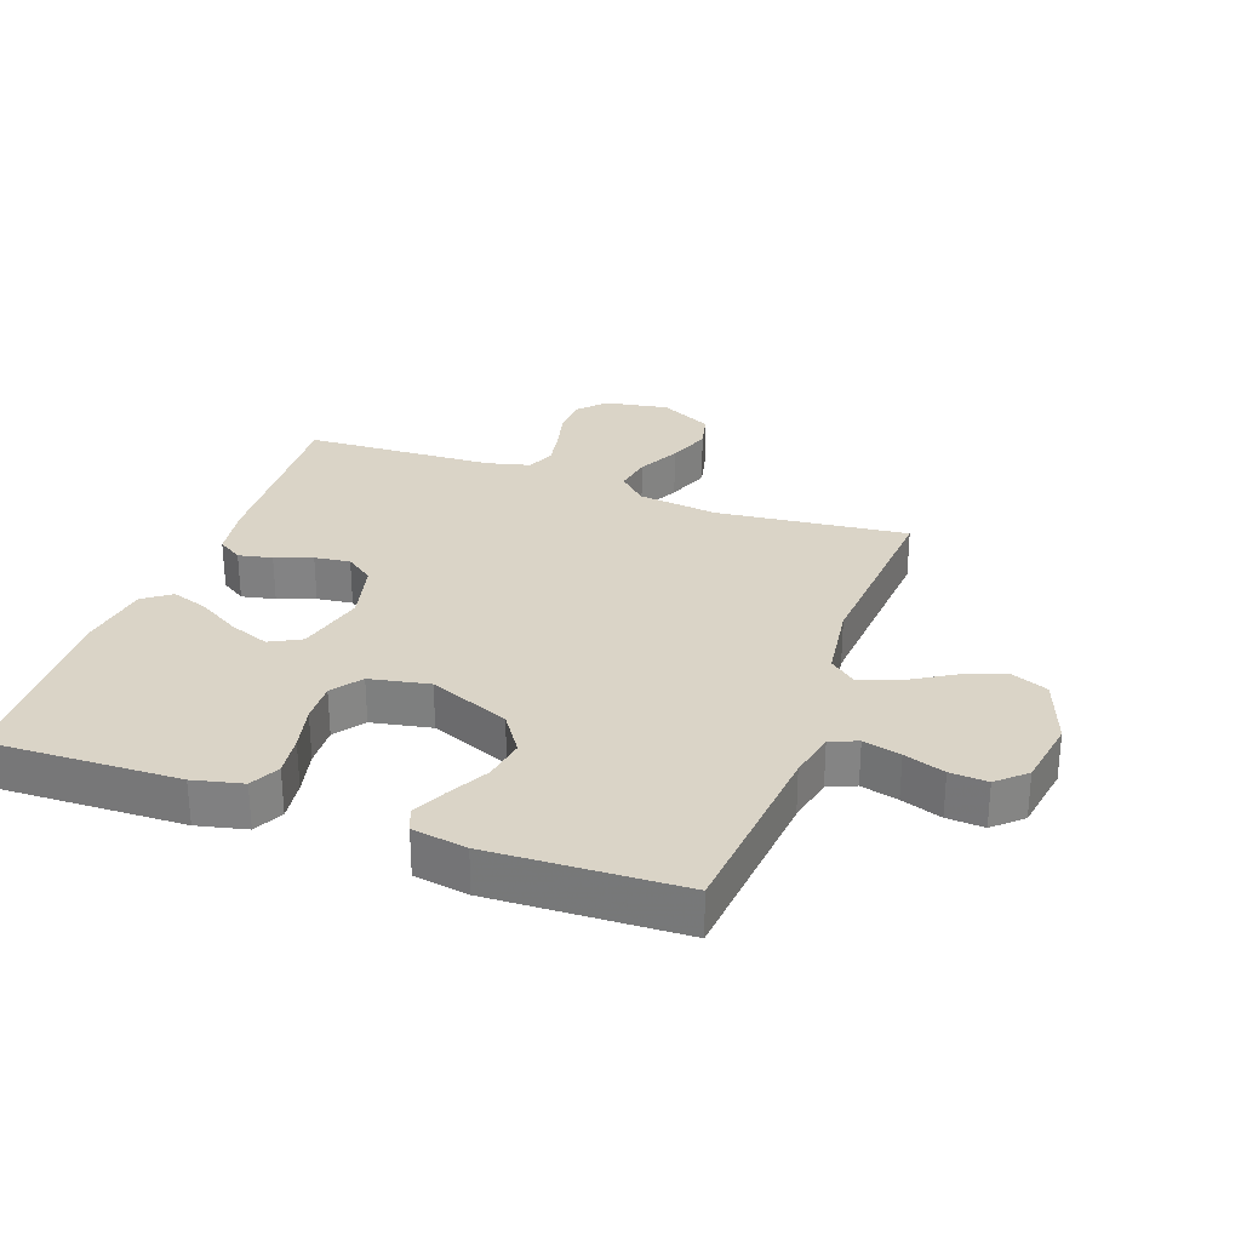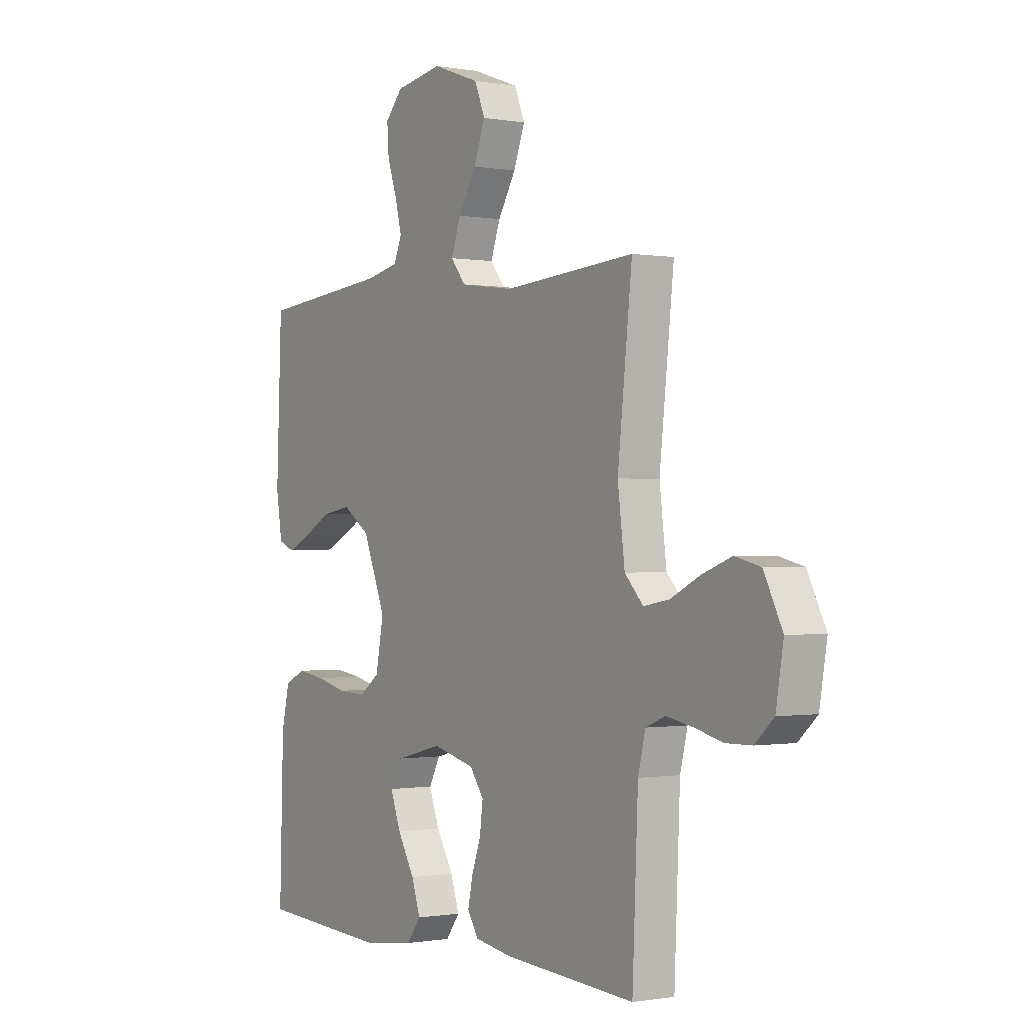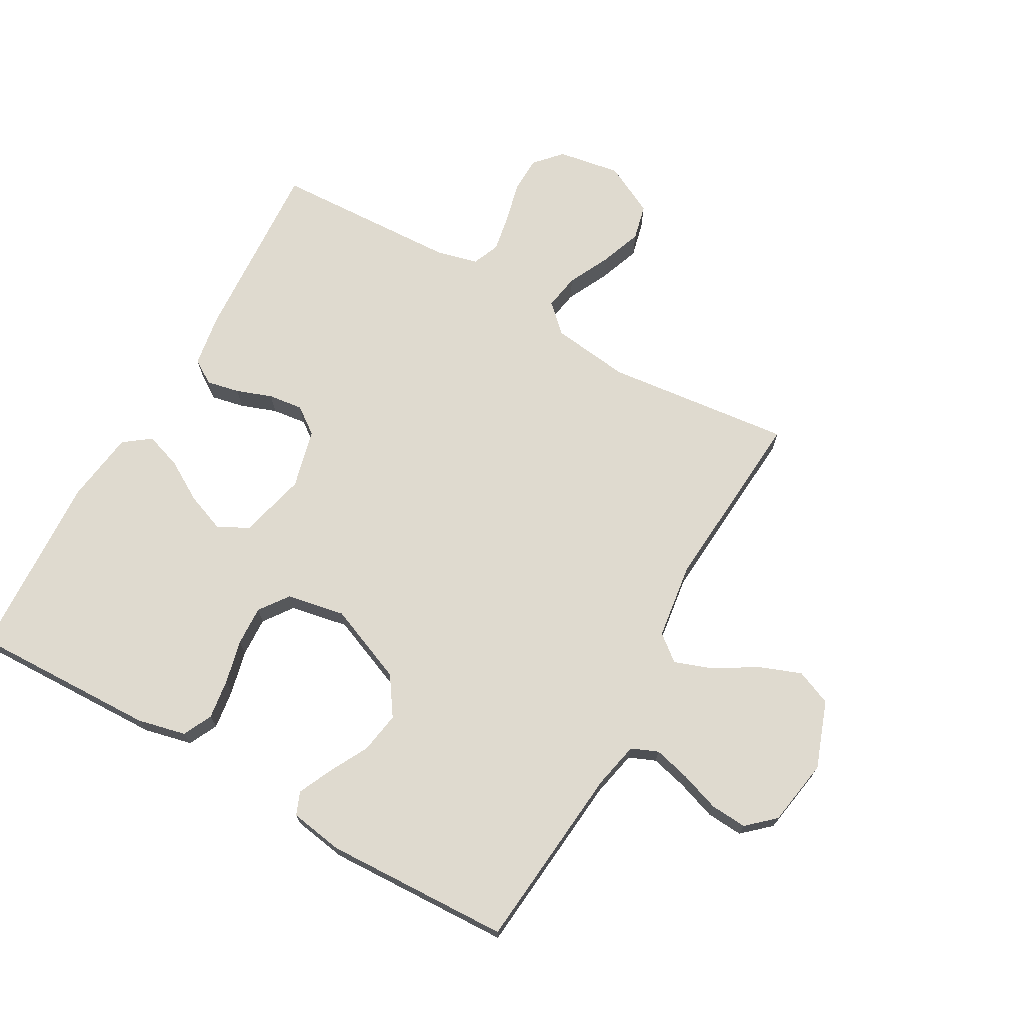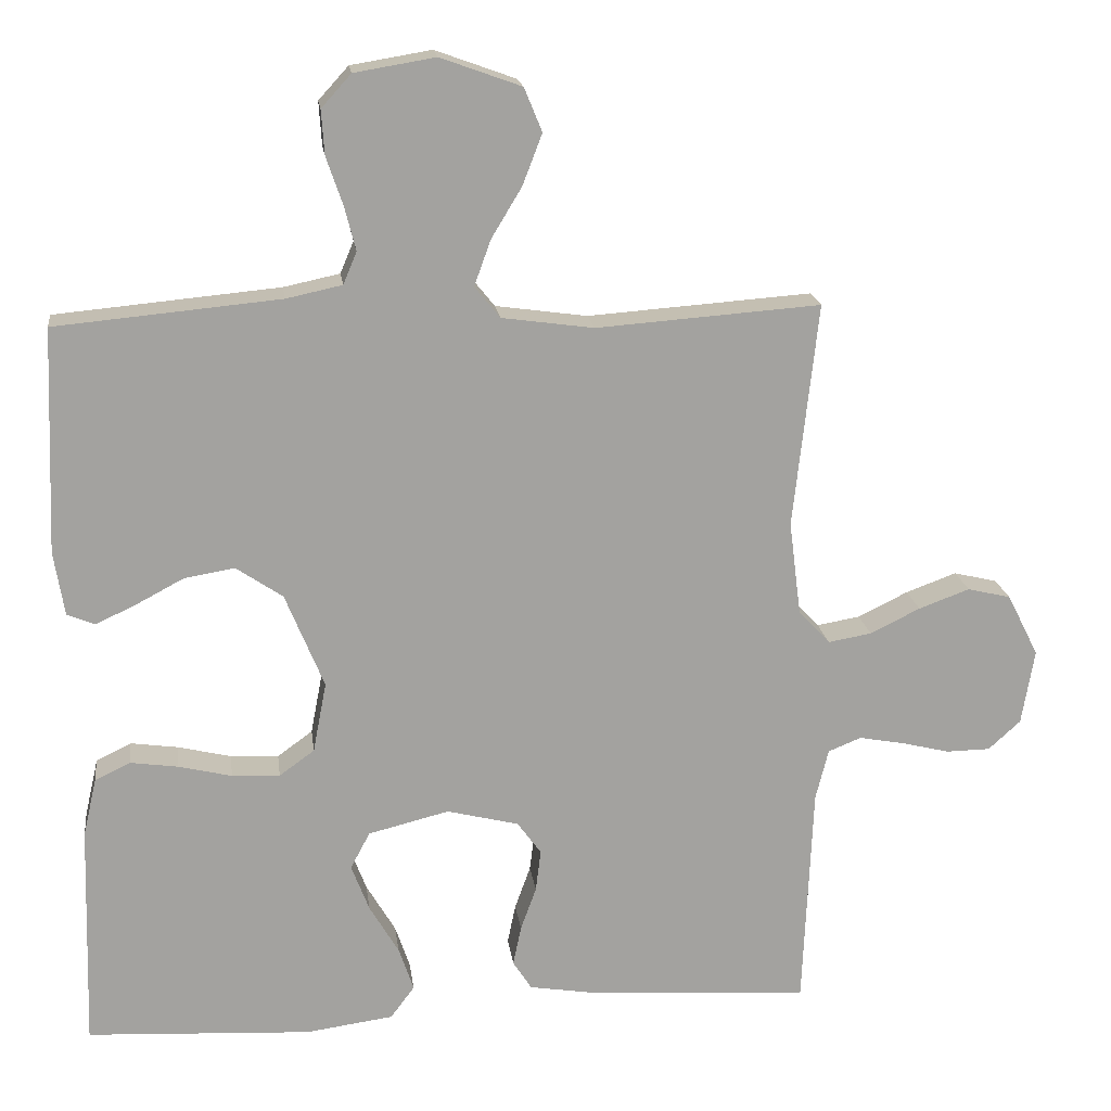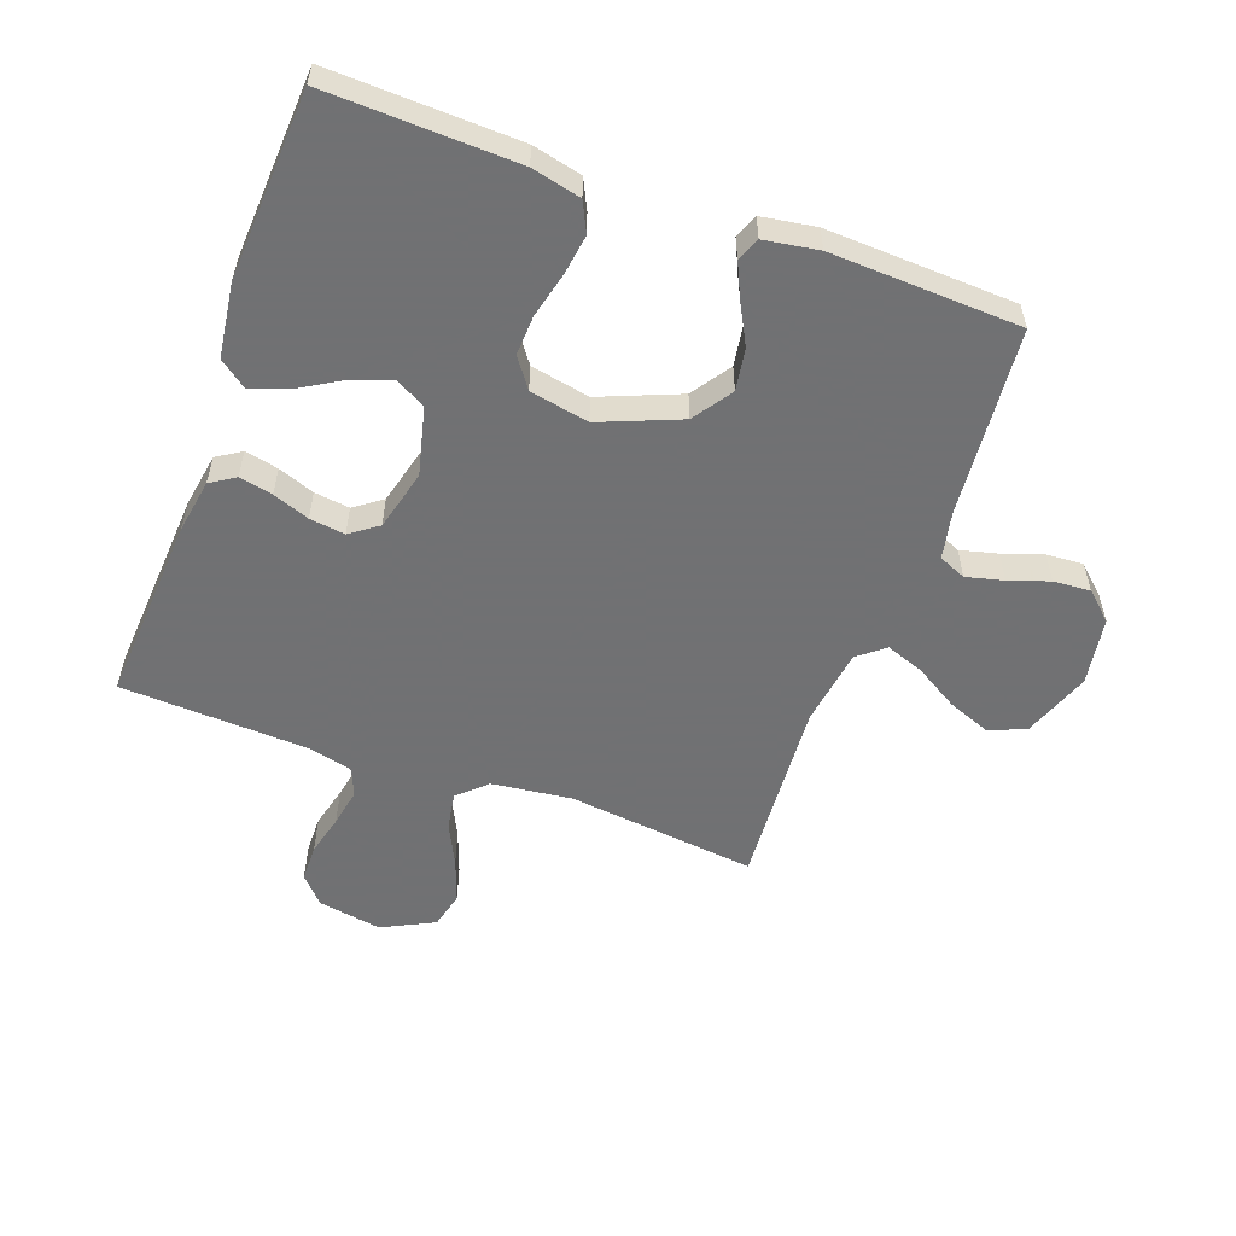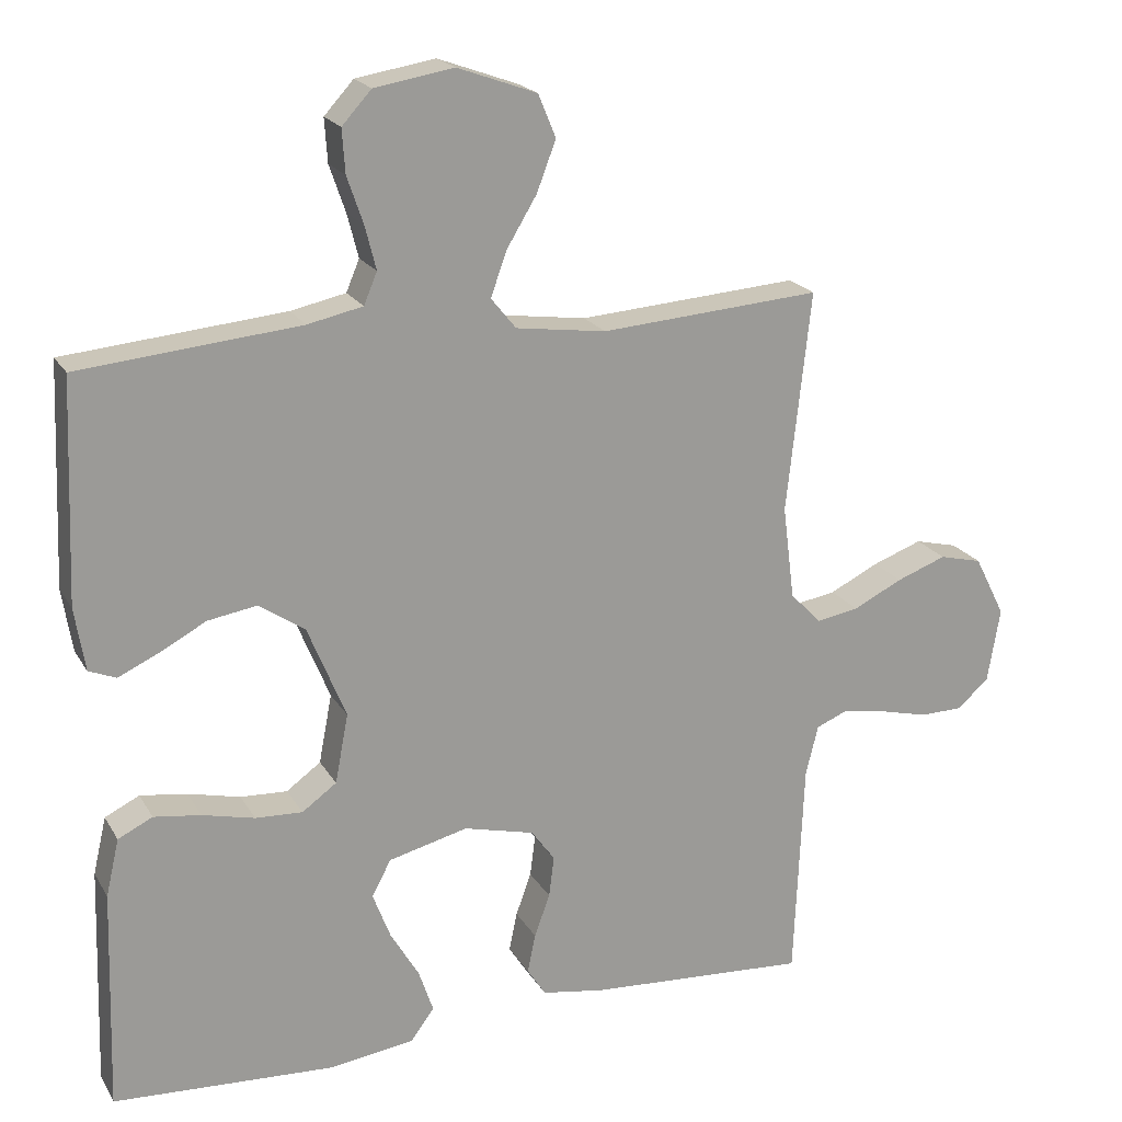
<metadata>
{"format":"obj","ext":"obj","renderer":"f3d","projection":"perspective","resolution":1024,"background":"white","views":[{"elev":28.9,"azim":-70.2,"up":"+Y"},{"elev":-0.6,"azim":56.8,"up":"+Z"},{"elev":70.8,"azim":-60.5,"up":"+Y"},{"elev":18.0,"azim":-7.3,"up":"+Z"},{"elev":-55.3,"azim":-110.2,"up":"+Y"},{"elev":20.1,"azim":-22.3,"up":"+Z"}]}
</metadata>
<code>
v 0.5 0.07 0.5
v 0.467 0.07 0.2
v 0.483 0.07 0.073
v 0.525 0.07 0.029
v 0.583 0.07 0.039
v 0.65 0.07 0.072
v 0.718 0.07 0.097
v 0.776 0.07 0.083
v 0.818 0.07 0
v 0.801 0.07 -0.101
v 0.758 0.07 -0.14
v 0.699 0.07 -0.141
v 0.634 0.07 -0.125
v 0.574 0.07 -0.114
v 0.53 0.07 -0.132
v 0.513 0.07 -0.2
v 0.5 0.07 -0.5
v 0.2 0.07 -0.481
v 0.114 0.07 -0.467
v 0.089 0.07 -0.428
v 0.1 0.07 -0.375
v 0.121 0.07 -0.317
v 0.128 0.07 -0.261
v 0.096 0.07 -0.217
v 0 0.07 -0.193
v -0.108 0.07 -0.22
v -0.134 0.07 -0.269
v -0.11 0.07 -0.332
v -0.071 0.07 -0.398
v -0.051 0.07 -0.457
v -0.083 0.07 -0.5
v -0.2 0.07 -0.516
v -0.5 0.07 -0.5
v -0.491 0.07 -0.2
v -0.473 0.07 -0.122
v -0.426 0.07 -0.099
v -0.362 0.07 -0.108
v -0.291 0.07 -0.125
v -0.227 0.07 -0.128
v -0.18 0.07 -0.094
v -0.162 0.07 0
v -0.214 0.07 0.127
v -0.276 0.07 0.169
v -0.343 0.07 0.158
v -0.407 0.07 0.124
v -0.461 0.07 0.099
v -0.498 0.07 0.114
v -0.512 0.07 0.2
v -0.5 0.07 0.5
v -0.2 0.07 0.528
v -0.125 0.07 0.544
v -0.107 0.07 0.587
v -0.122 0.07 0.646
v -0.144 0.07 0.71
v -0.148 0.07 0.769
v -0.108 0.07 0.813
v 0 0.07 0.831
v 0.108 0.07 0.792
v 0.132 0.07 0.734
v 0.106 0.07 0.666
v 0.065 0.07 0.598
v 0.043 0.07 0.537
v 0.077 0.07 0.495
v 0.2 0.07 0.478
v 0.5 0 0.5
v 0.467 0 0.2
v 0.483 0 0.073
v 0.525 0 0.029
v 0.583 0 0.039
v 0.65 0 0.072
v 0.718 0 0.097
v 0.776 0 0.083
v 0.818 0 0
v 0.801 0 -0.101
v 0.758 0 -0.14
v 0.699 0 -0.141
v 0.634 0 -0.125
v 0.574 0 -0.114
v 0.53 0 -0.132
v 0.513 0 -0.2
v 0.5 0 -0.5
v 0.2 0 -0.481
v 0.114 0 -0.467
v 0.089 0 -0.428
v 0.1 0 -0.375
v 0.121 0 -0.317
v 0.128 0 -0.261
v 0.096 0 -0.217
v 0 0 -0.193
v -0.108 0 -0.22
v -0.134 0 -0.269
v -0.11 0 -0.332
v -0.071 0 -0.398
v -0.051 0 -0.457
v -0.083 0 -0.5
v -0.2 0 -0.516
v -0.5 0 -0.5
v -0.491 0 -0.2
v -0.473 0 -0.122
v -0.426 0 -0.099
v -0.362 0 -0.108
v -0.291 0 -0.125
v -0.227 0 -0.128
v -0.18 0 -0.094
v -0.162 0 0
v -0.214 0 0.127
v -0.276 0 0.169
v -0.343 0 0.158
v -0.407 0 0.124
v -0.461 0 0.099
v -0.498 0 0.114
v -0.512 0 0.2
v -0.5 0 0.5
v -0.2 0 0.528
v -0.125 0 0.544
v -0.107 0 0.587
v -0.122 0 0.646
v -0.144 0 0.71
v -0.148 0 0.769
v -0.108 0 0.813
v 0 0 0.831
v 0.108 0 0.792
v 0.132 0 0.734
v 0.106 0 0.666
v 0.065 0 0.598
v 0.043 0 0.537
v 0.077 0 0.495
v 0.2 0 0.478
f 59 60 61
f 58 59 61
f 57 58 61
f 56 57 61
f 55 56 61
f 54 55 61
f 53 54 61
f 52 53 61 62
f 51 52 62 63
f 48 49 50
f 47 48 50
f 46 47 50
f 45 46 50
f 44 45 50
f 50 51 63
f 44 50 63
f 43 44 63
f 36 37 38
f 35 36 38
f 34 35 38
f 33 34 38
f 32 33 38
f 31 32 38
f 30 31 38
f 29 30 38
f 28 29 38
f 27 28 38 39
f 26 27 39 40
f 20 21 22
f 19 20 22
f 18 19 22
f 17 18 22
f 16 17 22
f 15 16 22 23
f 14 15 23 24
f 11 12 13
f 10 11 13
f 9 10 13
f 8 9 13
f 7 8 13
f 6 7 13
f 5 6 13
f 4 5 13 14
f 14 24 25
f 4 14 25
f 3 4 25
f 64 1 2
f 64 2 3
f 63 64 3
f 43 63 3
f 42 43 3
f 41 42 3 25
f 25 26 40 41
f 125 124 123
f 125 123 122
f 125 122 121
f 125 121 120
f 125 120 119
f 125 119 118
f 125 118 117
f 126 125 117 116
f 127 126 116 115
f 114 113 112
f 114 112 111
f 114 111 110
f 114 110 109
f 114 109 108
f 127 115 114
f 127 114 108
f 127 108 107
f 102 101 100
f 102 100 99
f 102 99 98
f 102 98 97
f 102 97 96
f 102 96 95
f 102 95 94
f 102 94 93
f 102 93 92
f 103 102 92 91
f 104 103 91 90
f 86 85 84
f 86 84 83
f 86 83 82
f 86 82 81
f 86 81 80
f 87 86 80 79
f 88 87 79 78
f 77 76 75
f 77 75 74
f 77 74 73
f 77 73 72
f 77 72 71
f 77 71 70
f 77 70 69
f 78 77 69 68
f 89 88 78
f 89 78 68
f 89 68 67
f 66 65 128
f 67 66 128
f 67 128 127
f 67 127 107
f 67 107 106
f 89 67 106 105
f 105 104 90 89
f 1 65 66 2
f 2 66 67 3
f 3 67 68 4
f 4 68 69 5
f 5 69 70 6
f 6 70 71 7
f 7 71 72 8
f 8 72 73 9
f 9 73 74 10
f 10 74 75 11
f 11 75 76 12
f 12 76 77 13
f 13 77 78 14
f 14 78 79 15
f 15 79 80 16
f 16 80 81 17
f 17 81 82 18
f 18 82 83 19
f 19 83 84 20
f 20 84 85 21
f 21 85 86 22
f 22 86 87 23
f 23 87 88 24
f 24 88 89 25
f 25 89 90 26
f 26 90 91 27
f 27 91 92 28
f 28 92 93 29
f 29 93 94 30
f 30 94 95 31
f 31 95 96 32
f 32 96 97 33
f 33 97 98 34
f 34 98 99 35
f 35 99 100 36
f 36 100 101 37
f 37 101 102 38
f 38 102 103 39
f 39 103 104 40
f 40 104 105 41
f 41 105 106 42
f 42 106 107 43
f 43 107 108 44
f 44 108 109 45
f 45 109 110 46
f 46 110 111 47
f 47 111 112 48
f 48 112 113 49
f 49 113 114 50
f 50 114 115 51
f 51 115 116 52
f 52 116 117 53
f 53 117 118 54
f 54 118 119 55
f 55 119 120 56
f 56 120 121 57
f 57 121 122 58
f 58 122 123 59
f 59 123 124 60
f 60 124 125 61
f 61 125 126 62
f 62 126 127 63
f 63 127 128 64
f 64 128 65 1

</code>
